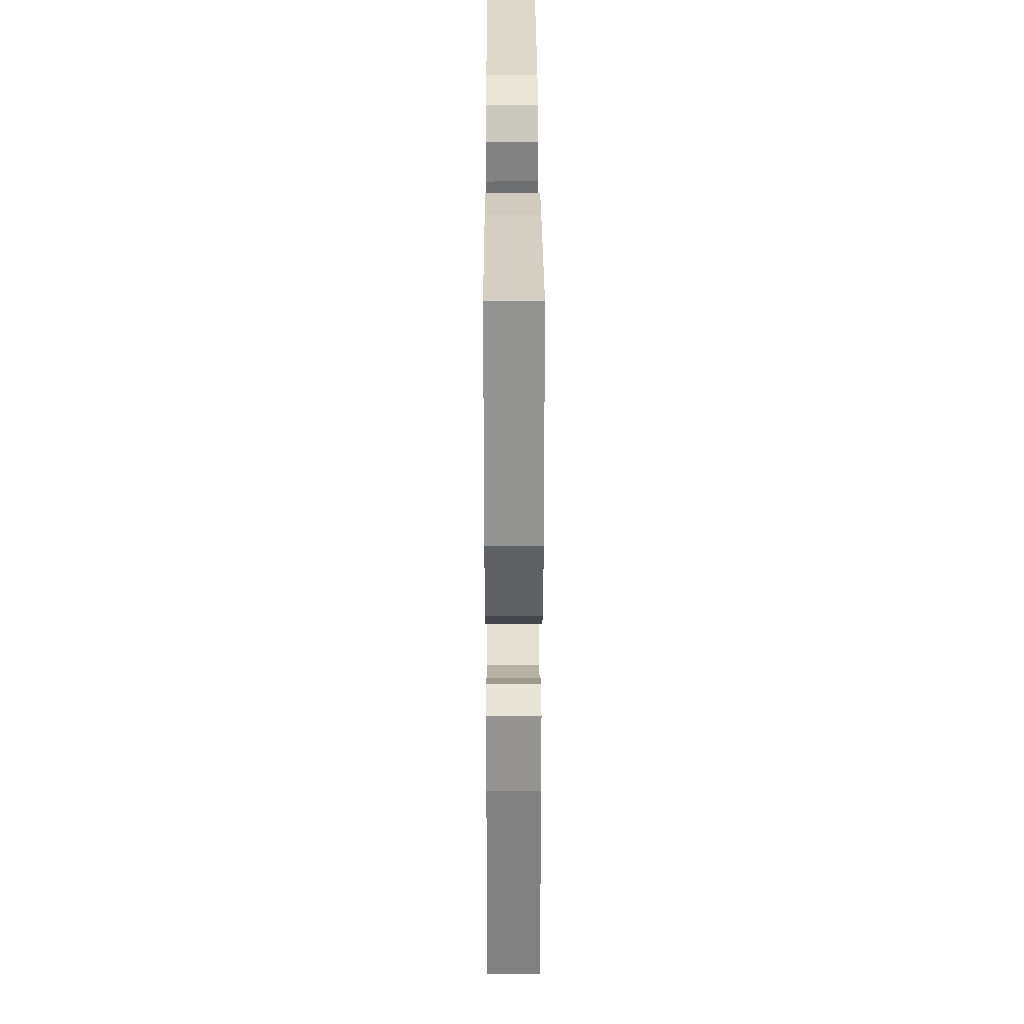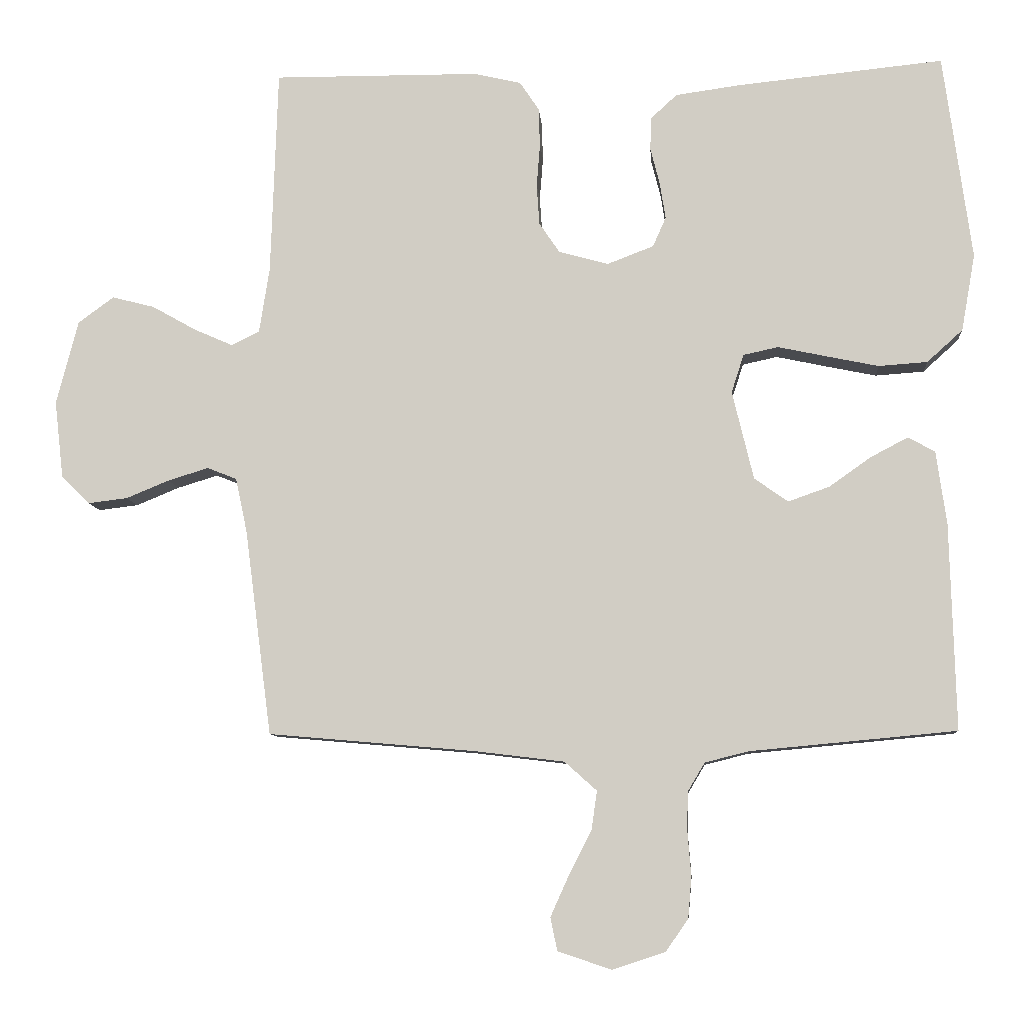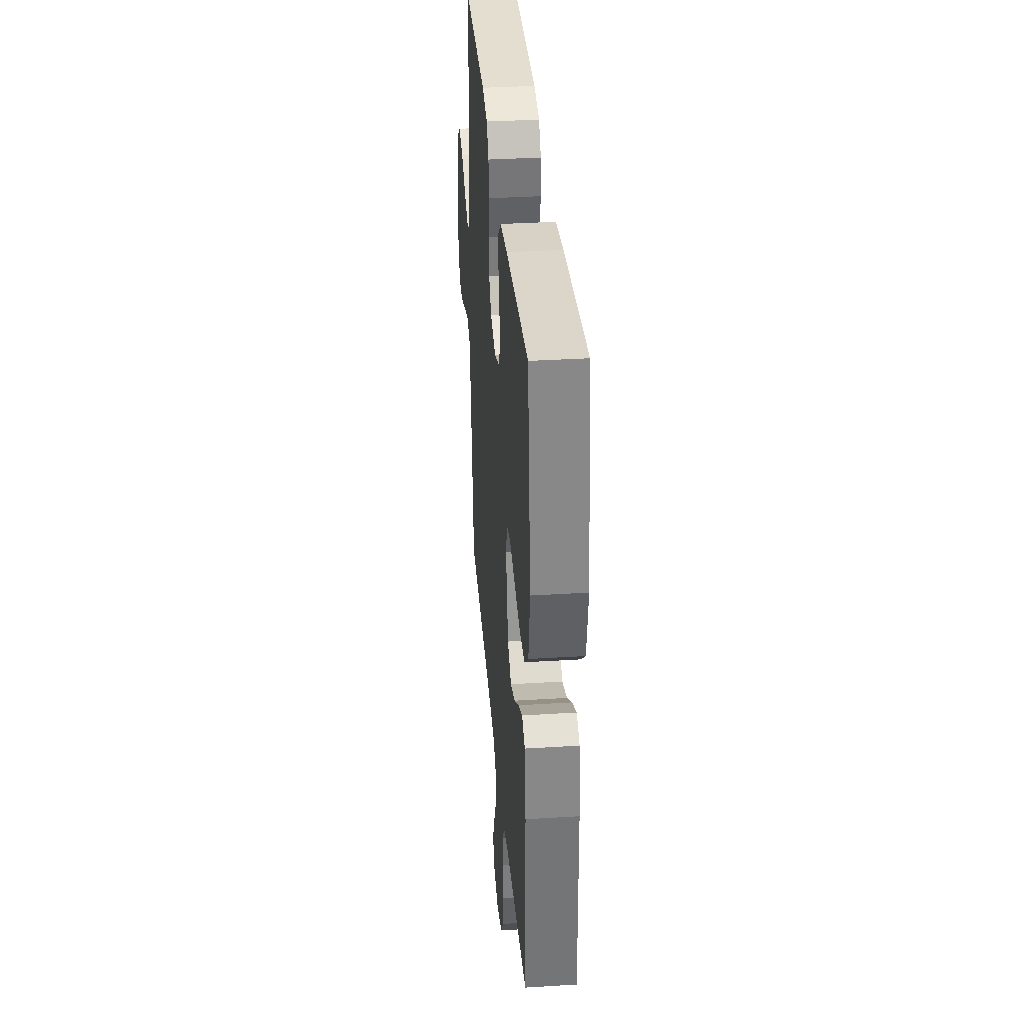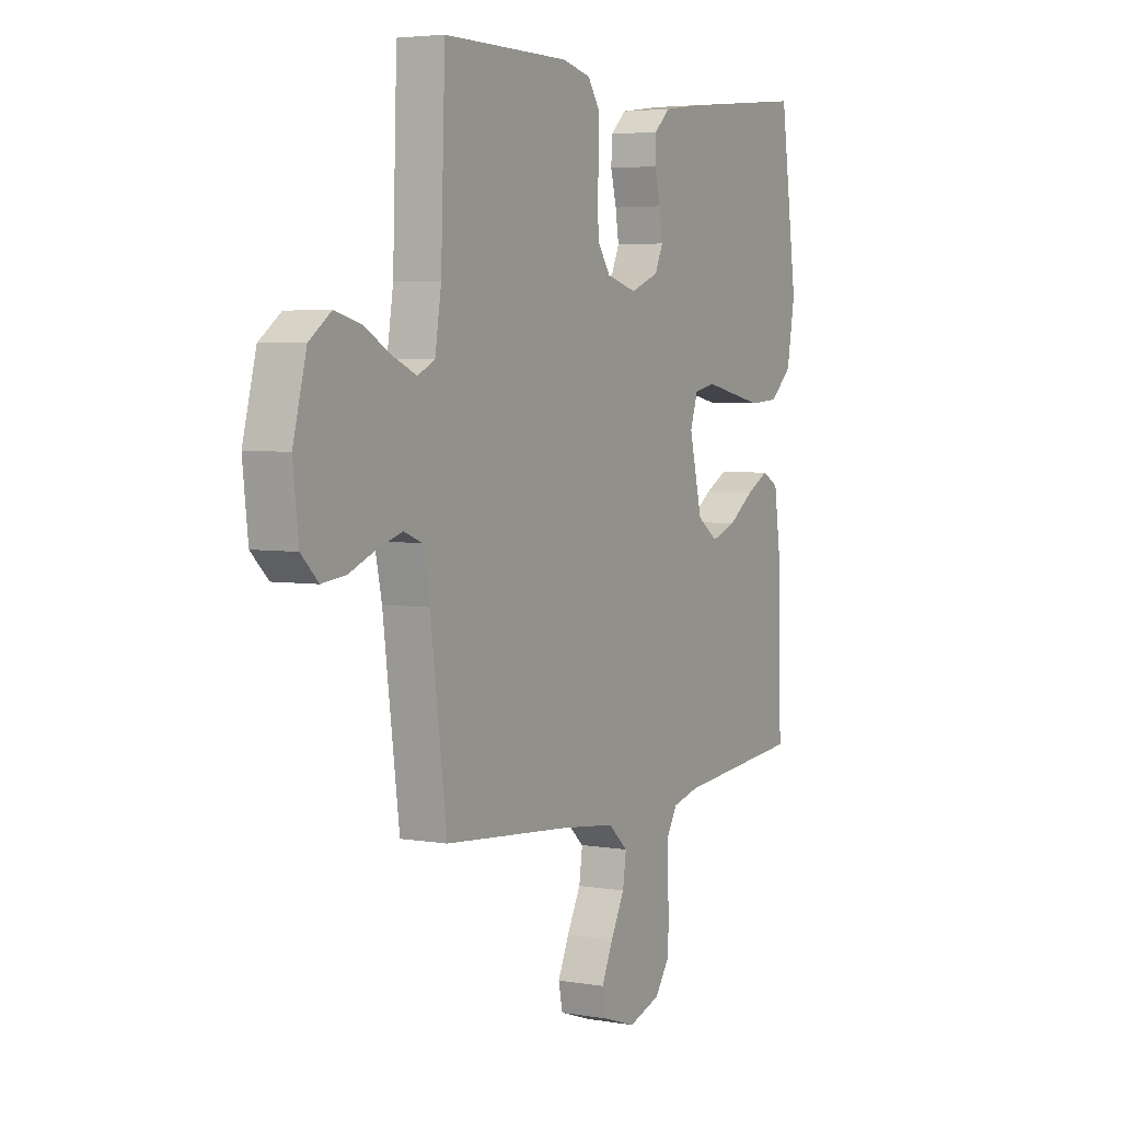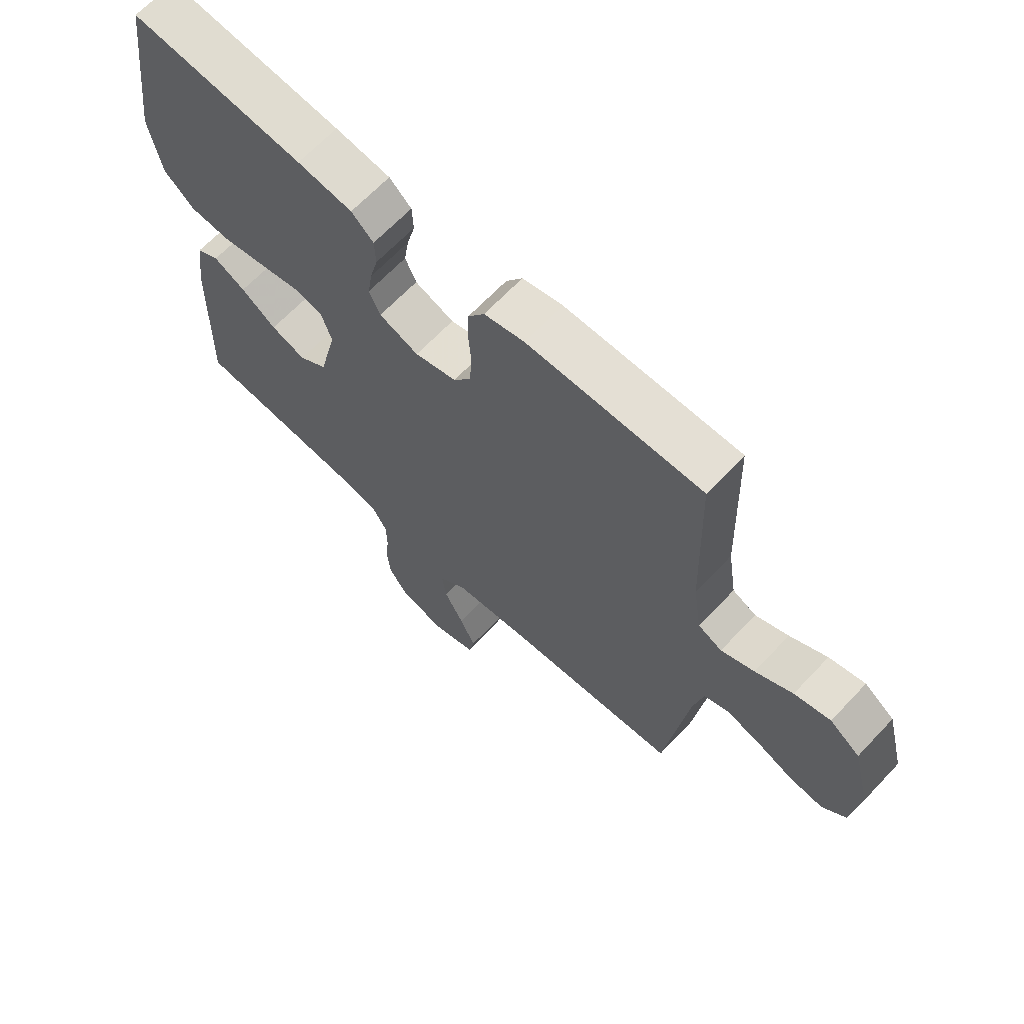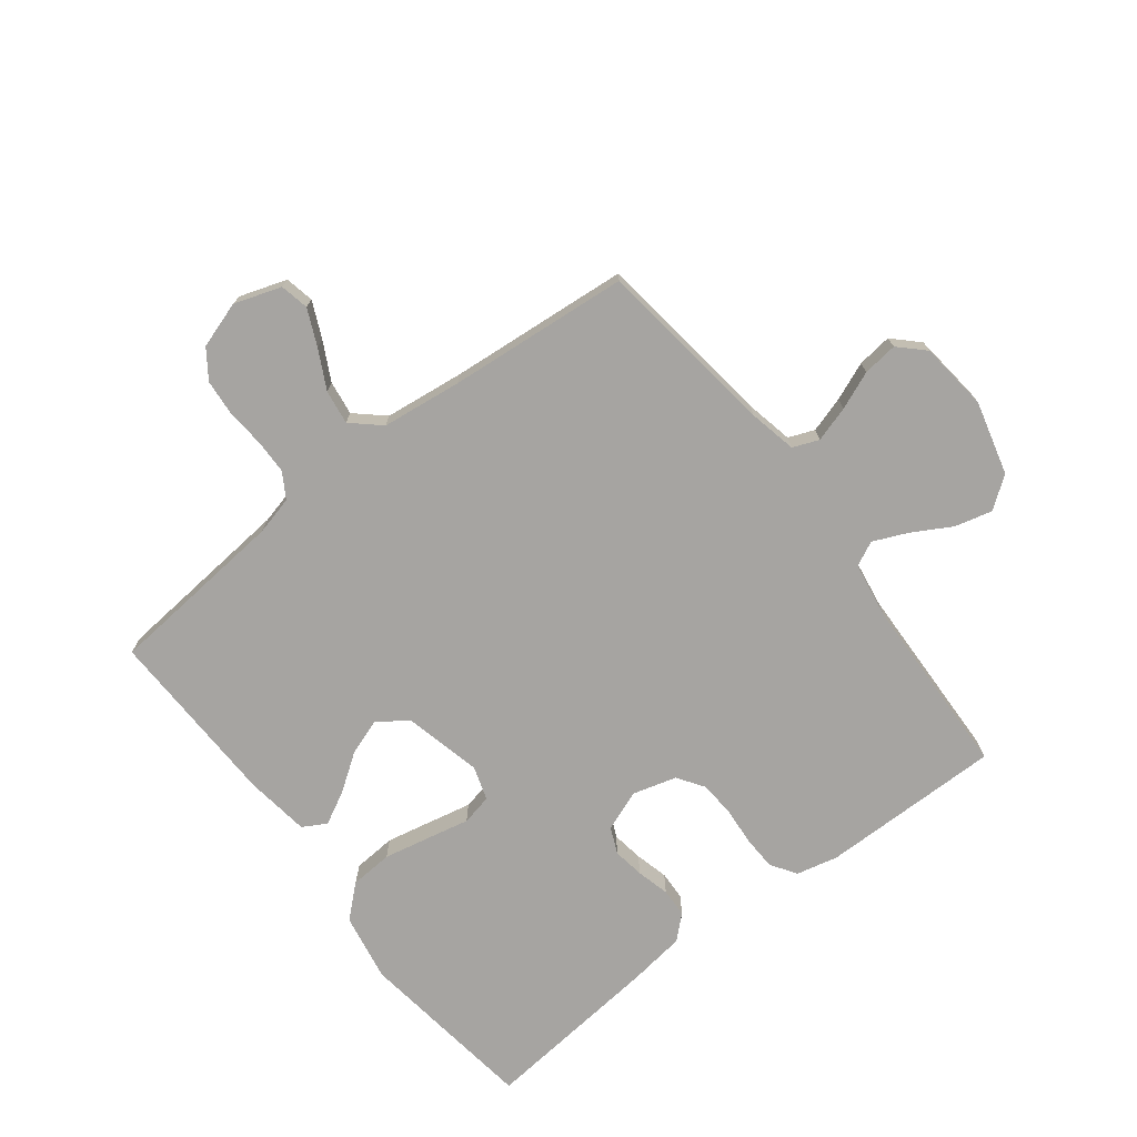
<metadata>
{"format":"obj","ext":"obj","renderer":"f3d","projection":"perspective","resolution":1024,"background":"white","views":[{"elev":31.2,"azim":89.8,"up":"+Z"},{"elev":-8.5,"azim":4.5,"up":"+Z"},{"elev":35.5,"azim":85.3,"up":"+Z"},{"elev":4.3,"azim":-60.9,"up":"+Z"},{"elev":66.4,"azim":-136.6,"up":"+Z"},{"elev":-73.5,"azim":-142.4,"up":"+Y"}]}
</metadata>
<code>
v -0.5 0.07 -0.5
v -0.539 0.07 -0.2
v -0.556 0.07 -0.12
v -0.599 0.07 -0.103
v -0.658 0.07 -0.121
v -0.721 0.07 -0.147
v -0.779 0.07 -0.154
v -0.82 0.07 -0.114
v -0.833 0.07 0
v -0.801 0.07 0.123
v -0.749 0.07 0.161
v -0.687 0.07 0.145
v -0.623 0.07 0.109
v -0.566 0.07 0.084
v -0.525 0.07 0.104
v -0.51 0.07 0.2
v -0.5 0.07 0.5
v -0.2 0.07 0.498
v -0.131 0.07 0.482
v -0.103 0.07 0.44
v -0.101 0.07 0.383
v -0.106 0.07 0.321
v -0.102 0.07 0.262
v -0.072 0.07 0.218
v 0 0.07 0.198
v 0.068 0.07 0.224
v 0.087 0.07 0.267
v 0.079 0.07 0.319
v 0.065 0.07 0.374
v 0.067 0.07 0.422
v 0.105 0.07 0.457
v 0.2 0.07 0.47
v 0.5 0.07 0.5
v 0.541 0.07 0.2
v 0.521 0.07 0.088
v 0.469 0.07 0.041
v 0.398 0.07 0.036
v 0.321 0.07 0.052
v 0.251 0.07 0.067
v 0.2 0.07 0.056
v 0.182 0.07 0
v 0.213 0.07 -0.129
v 0.262 0.07 -0.164
v 0.322 0.07 -0.143
v 0.383 0.07 -0.1
v 0.438 0.07 -0.071
v 0.477 0.07 -0.093
v 0.492 0.07 -0.2
v 0.5 0.07 -0.5
v 0.2 0.07 -0.528
v 0.136 0.07 -0.544
v 0.111 0.07 -0.586
v 0.11 0.07 -0.643
v 0.115 0.07 -0.707
v 0.11 0.07 -0.767
v 0.077 0.07 -0.814
v 0 0.07 -0.839
v -0.078 0.07 -0.813
v -0.088 0.07 -0.765
v -0.061 0.07 -0.705
v -0.028 0.07 -0.641
v -0.02 0.07 -0.584
v -0.067 0.07 -0.542
v -0.2 0.07 -0.526
v -0.5 0 -0.5
v -0.539 0 -0.2
v -0.556 0 -0.12
v -0.599 0 -0.103
v -0.658 0 -0.121
v -0.721 0 -0.147
v -0.779 0 -0.154
v -0.82 0 -0.114
v -0.833 0 0
v -0.801 0 0.123
v -0.749 0 0.161
v -0.687 0 0.145
v -0.623 0 0.109
v -0.566 0 0.084
v -0.525 0 0.104
v -0.51 0 0.2
v -0.5 0 0.5
v -0.2 0 0.498
v -0.131 0 0.482
v -0.103 0 0.44
v -0.101 0 0.383
v -0.106 0 0.321
v -0.102 0 0.262
v -0.072 0 0.218
v 0 0 0.198
v 0.068 0 0.224
v 0.087 0 0.267
v 0.079 0 0.319
v 0.065 0 0.374
v 0.067 0 0.422
v 0.105 0 0.457
v 0.2 0 0.47
v 0.5 0 0.5
v 0.541 0 0.2
v 0.521 0 0.088
v 0.469 0 0.041
v 0.398 0 0.036
v 0.321 0 0.052
v 0.251 0 0.067
v 0.2 0 0.056
v 0.182 0 0
v 0.213 0 -0.129
v 0.262 0 -0.164
v 0.322 0 -0.143
v 0.383 0 -0.1
v 0.438 0 -0.071
v 0.477 0 -0.093
v 0.492 0 -0.2
v 0.5 0 -0.5
v 0.2 0 -0.528
v 0.136 0 -0.544
v 0.111 0 -0.586
v 0.11 0 -0.643
v 0.115 0 -0.707
v 0.11 0 -0.767
v 0.077 0 -0.814
v 0 0 -0.839
v -0.078 0 -0.813
v -0.088 0 -0.765
v -0.061 0 -0.705
v -0.028 0 -0.641
v -0.02 0 -0.584
v -0.067 0 -0.542
v -0.2 0 -0.526
f 59 60 61
f 58 59 61
f 57 58 61
f 56 57 61
f 55 56 61
f 54 55 61
f 53 54 61
f 52 53 61 62
f 51 52 62 63
f 48 49 50
f 47 48 50
f 46 47 50
f 45 46 50
f 44 45 50
f 51 63 64
f 50 51 64
f 44 50 64
f 43 44 64
f 37 38 39
f 36 37 39
f 35 36 39
f 34 35 39
f 33 34 39
f 32 33 39
f 31 32 39
f 30 31 39
f 29 30 39
f 28 29 39
f 27 28 39 40
f 26 27 40 41
f 20 21 22
f 19 20 22
f 18 19 22
f 17 18 22
f 16 17 22
f 15 16 22 23
f 14 15 23 24
f 11 12 13
f 10 11 13
f 9 10 13
f 8 9 13
f 7 8 13
f 6 7 13
f 5 6 13
f 4 5 13 14
f 14 24 25
f 4 14 25
f 3 4 25
f 64 1 2
f 43 64 2
f 42 43 2
f 26 41 42
f 25 26 42
f 3 25 42
f 2 3 42
f 125 124 123
f 125 123 122
f 125 122 121
f 125 121 120
f 125 120 119
f 125 119 118
f 125 118 117
f 126 125 117 116
f 127 126 116 115
f 114 113 112
f 114 112 111
f 114 111 110
f 114 110 109
f 114 109 108
f 128 127 115
f 128 115 114
f 128 114 108
f 128 108 107
f 103 102 101
f 103 101 100
f 103 100 99
f 103 99 98
f 103 98 97
f 103 97 96
f 103 96 95
f 103 95 94
f 103 94 93
f 103 93 92
f 104 103 92 91
f 105 104 91 90
f 86 85 84
f 86 84 83
f 86 83 82
f 86 82 81
f 86 81 80
f 87 86 80 79
f 88 87 79 78
f 77 76 75
f 77 75 74
f 77 74 73
f 77 73 72
f 77 72 71
f 77 71 70
f 77 70 69
f 78 77 69 68
f 89 88 78
f 89 78 68
f 89 68 67
f 66 65 128
f 66 128 107
f 66 107 106
f 106 105 90
f 106 90 89
f 106 89 67
f 106 67 66
f 1 65 66 2
f 2 66 67 3
f 3 67 68 4
f 4 68 69 5
f 5 69 70 6
f 6 70 71 7
f 7 71 72 8
f 8 72 73 9
f 9 73 74 10
f 10 74 75 11
f 11 75 76 12
f 12 76 77 13
f 13 77 78 14
f 14 78 79 15
f 15 79 80 16
f 16 80 81 17
f 17 81 82 18
f 18 82 83 19
f 19 83 84 20
f 20 84 85 21
f 21 85 86 22
f 22 86 87 23
f 23 87 88 24
f 24 88 89 25
f 25 89 90 26
f 26 90 91 27
f 27 91 92 28
f 28 92 93 29
f 29 93 94 30
f 30 94 95 31
f 31 95 96 32
f 32 96 97 33
f 33 97 98 34
f 34 98 99 35
f 35 99 100 36
f 36 100 101 37
f 37 101 102 38
f 38 102 103 39
f 39 103 104 40
f 40 104 105 41
f 41 105 106 42
f 42 106 107 43
f 43 107 108 44
f 44 108 109 45
f 45 109 110 46
f 46 110 111 47
f 47 111 112 48
f 48 112 113 49
f 49 113 114 50
f 50 114 115 51
f 51 115 116 52
f 52 116 117 53
f 53 117 118 54
f 54 118 119 55
f 55 119 120 56
f 56 120 121 57
f 57 121 122 58
f 58 122 123 59
f 59 123 124 60
f 60 124 125 61
f 61 125 126 62
f 62 126 127 63
f 63 127 128 64
f 64 128 65 1

</code>
